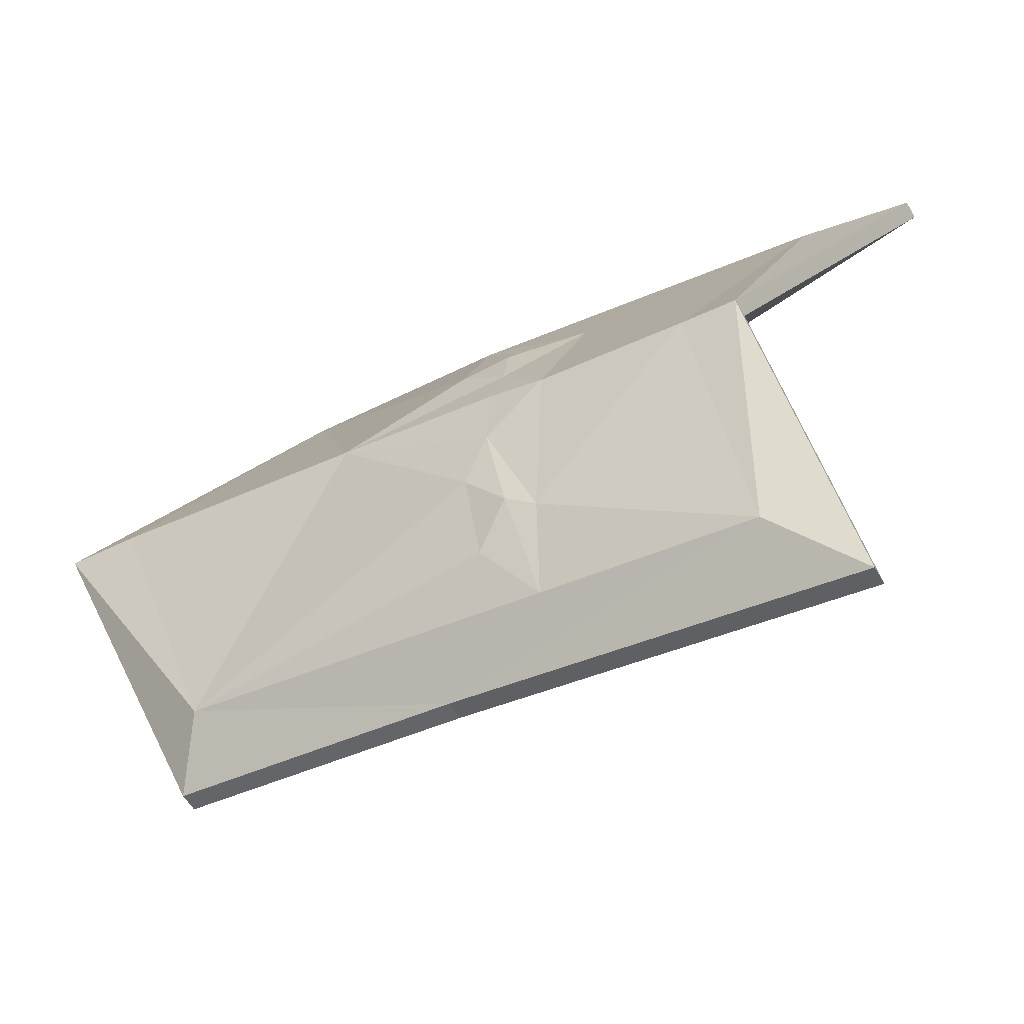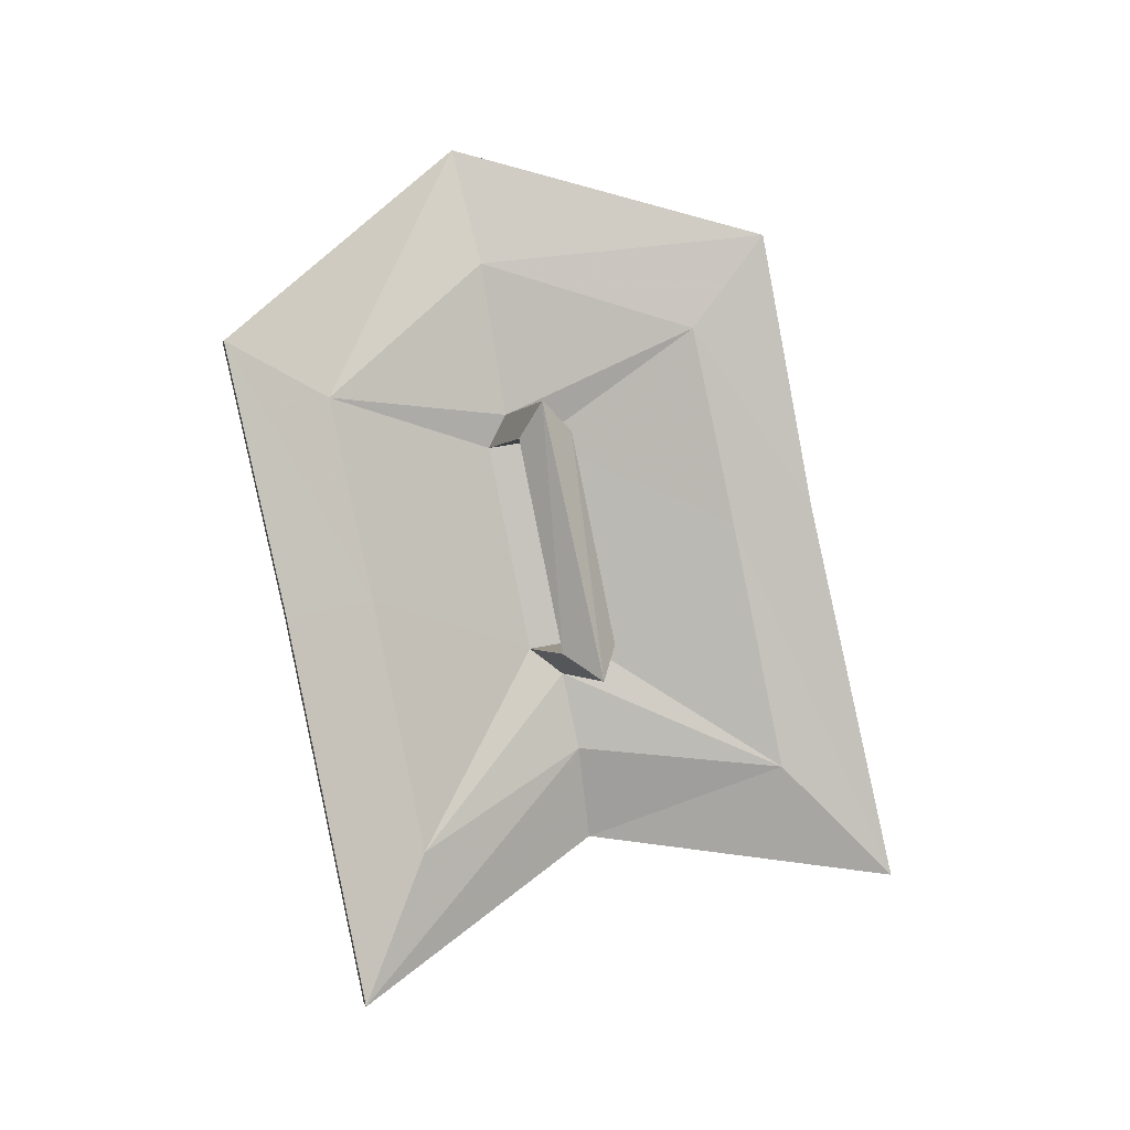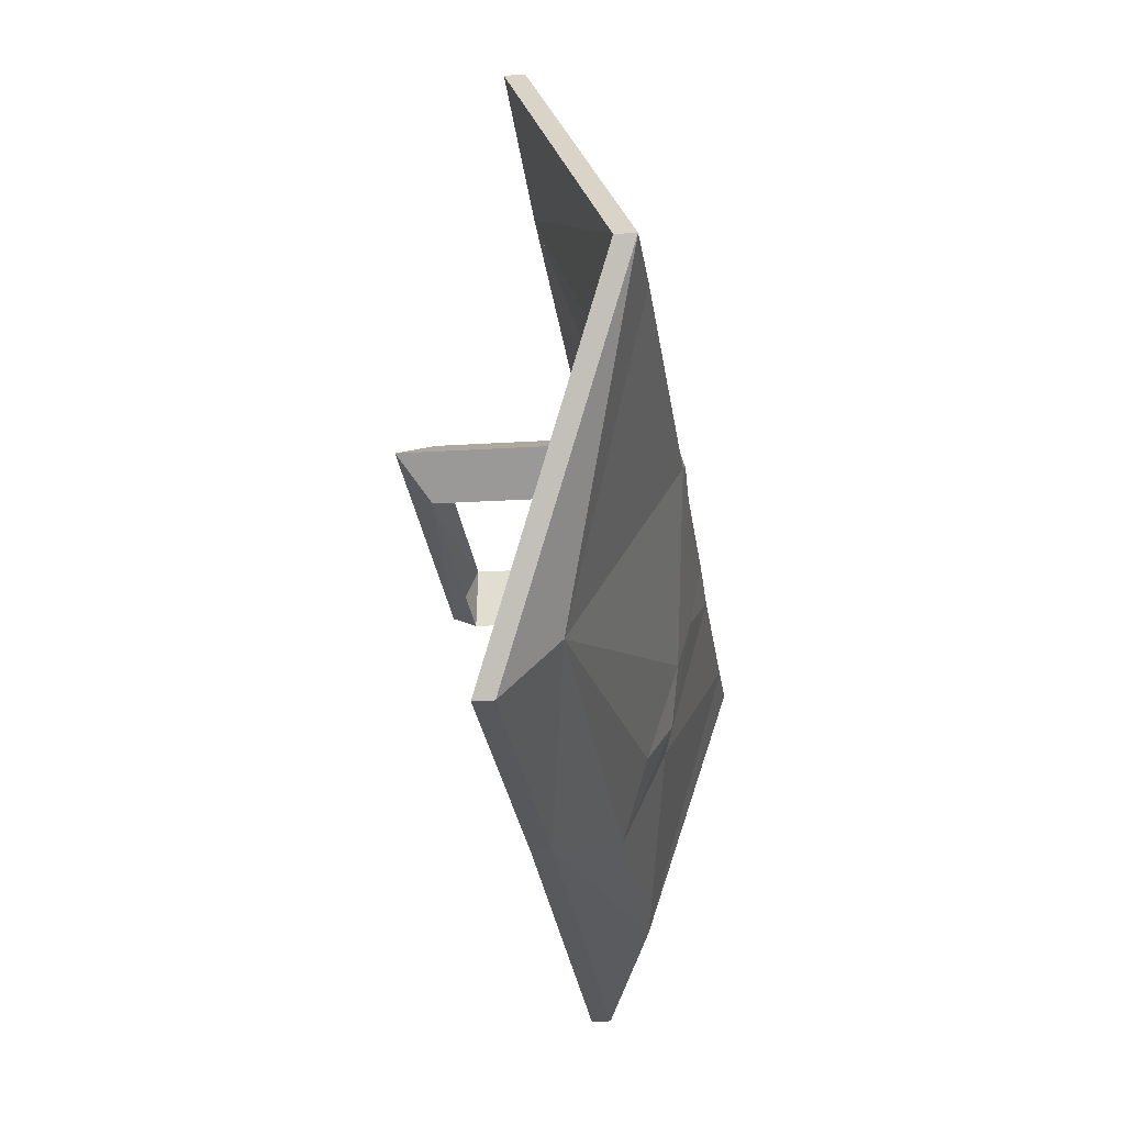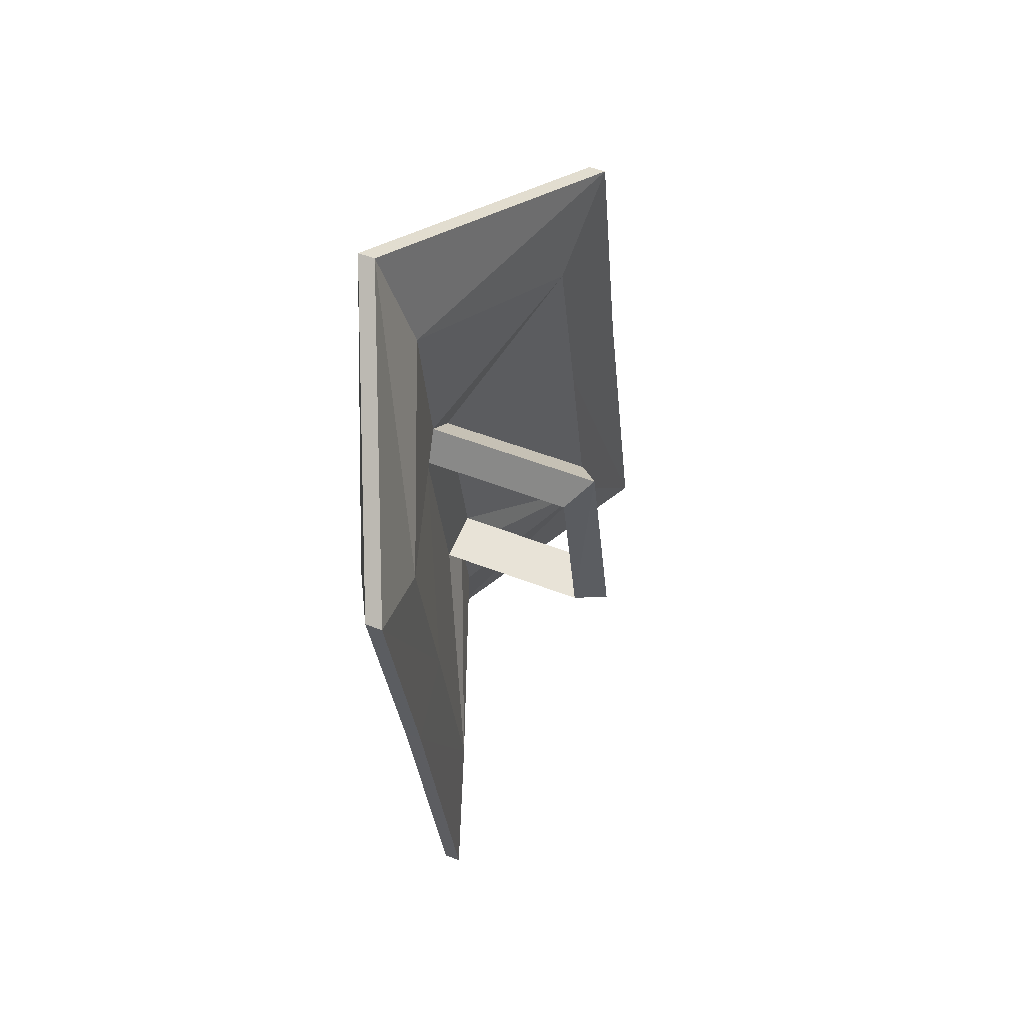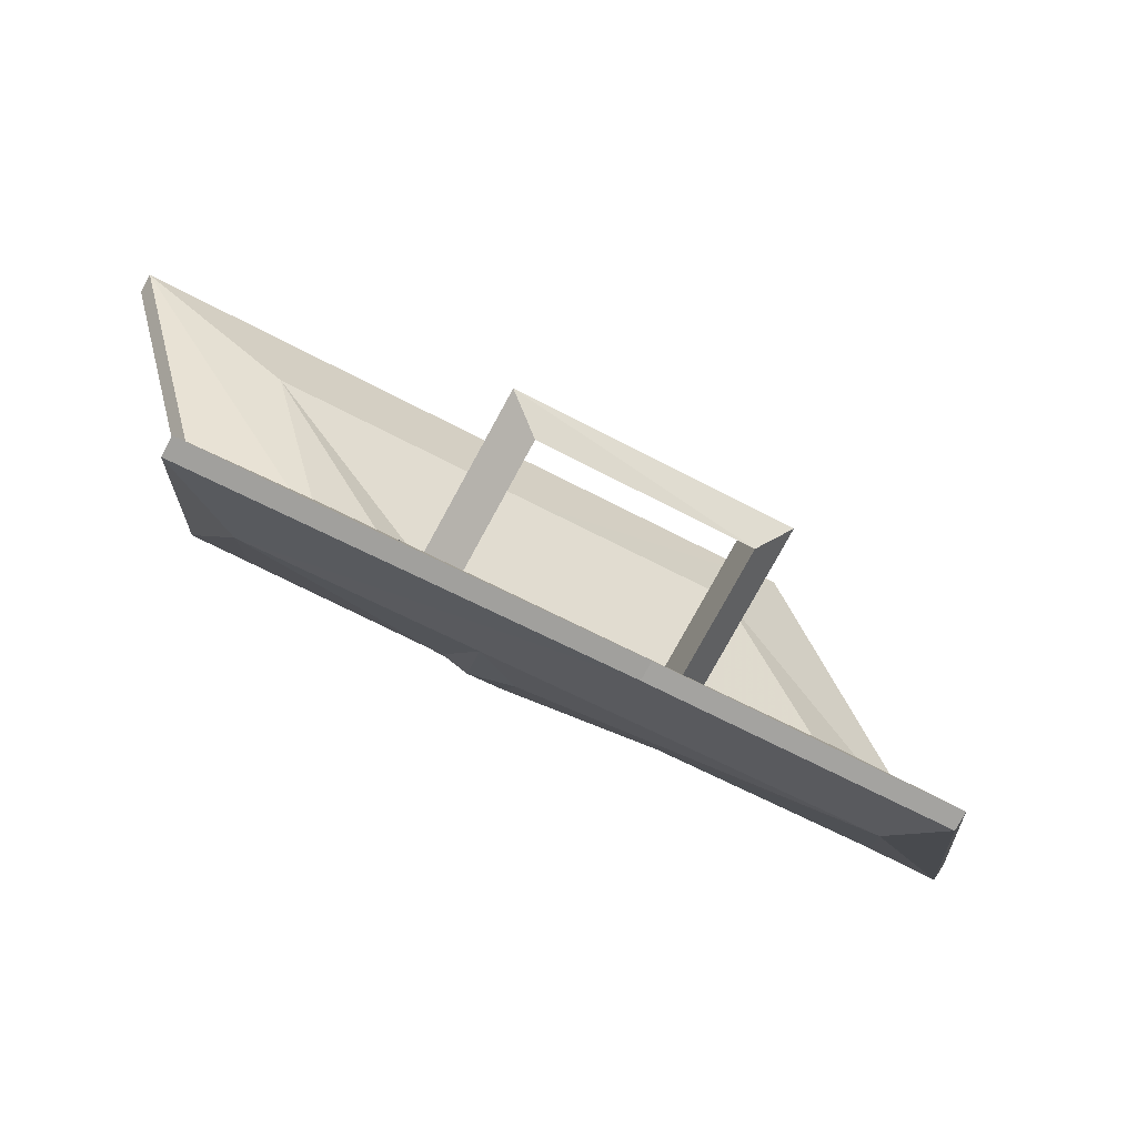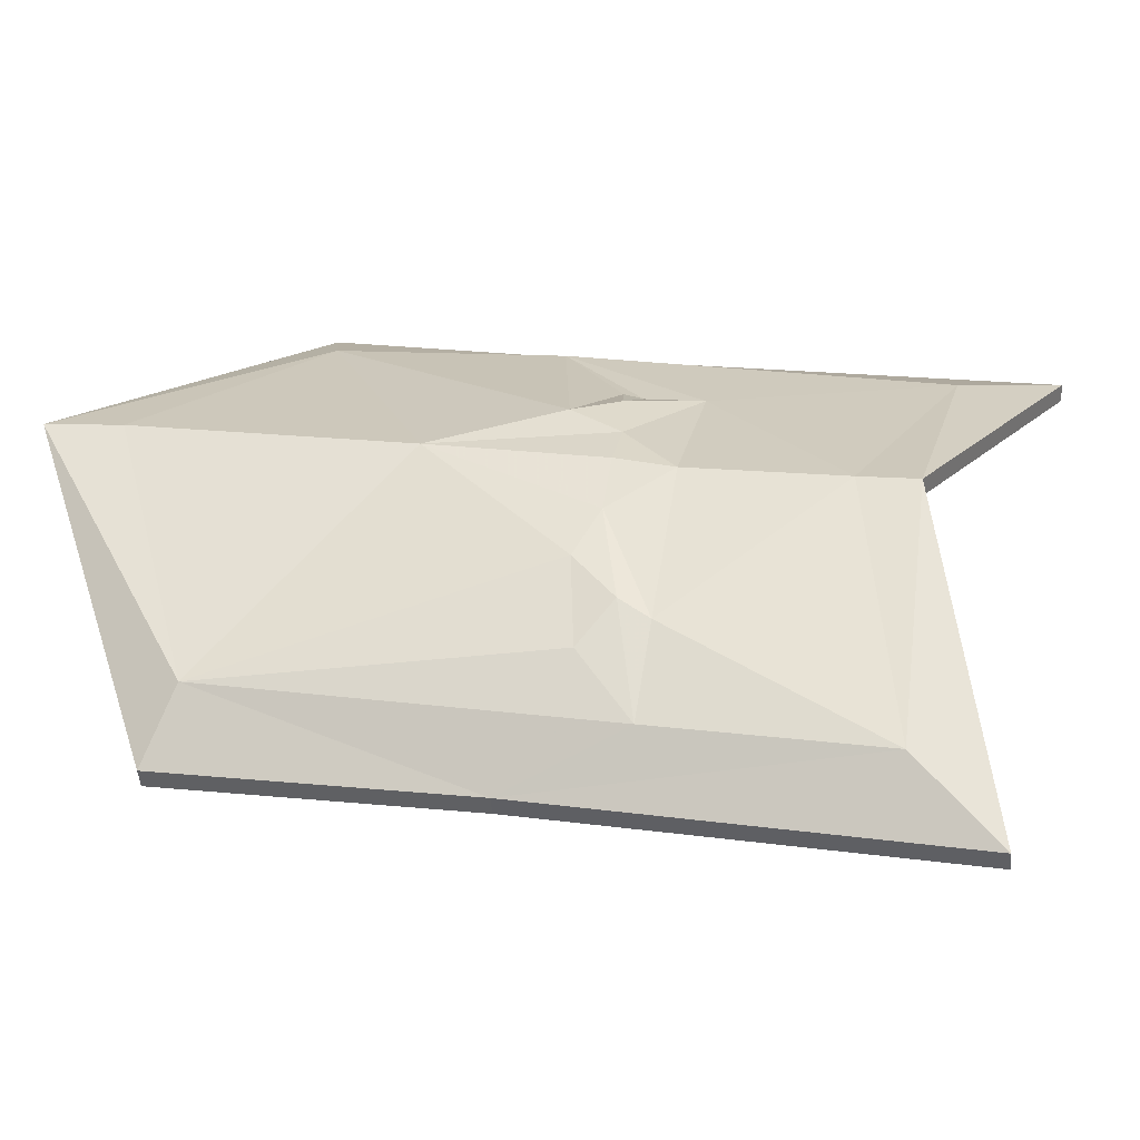
<metadata>
{"format":"obj","ext":"obj","renderer":"f3d","projection":"perspective","resolution":1024,"background":"white","views":[{"elev":-58.3,"azim":120.3,"up":"+Y"},{"elev":-0.3,"azim":-102.7,"up":"+Z"},{"elev":-17.2,"azim":7.9,"up":"+Y"},{"elev":50.4,"azim":-156.6,"up":"+Z"},{"elev":-77.7,"azim":-118.6,"up":"+Y"},{"elev":-48.7,"azim":94.9,"up":"+Y"}]}
</metadata>
<code>
v 0.3359 -0.6797 -0.01562
v 0.3359 -0.6875 -0.03125
v 0.3125 -0.5938 0.03125
v 0.3672 -0.7344 0.02344
v 0.3594 -0.7188 -0.01562
v 0.3359 -0.6953 -0.07812
v 0.3047 -0.6562 -0.2734
v 0.2734 -0.5547 -0.01562
v 0.3047 -0.5547 0.2188
v 0.375 -0.7734 0.1328
v 0.3672 -0.7656 -0.01562
v 0.375 -0.8203 -0.05469
v 0.375 -0.8438 -0.1797
v 0.375 -0.8516 -0.2266
v 0.2734 -0.625 -0.3594
v 0.2578 -0.5547 -0.01562
v 0.2578 -0.5 0.2266
v 0.2734 -0.5 0.2266
v 0.375 -0.7188 0.4219
v 0.375 -0.7266 0.3594
v 0.3125 -0.9453 0.3047
v 0.3594 -0.8906 0.02344
v 0.3672 -0.8516 0
v 0.375 -0.7891 0.0625
v 0.375 -0.8047 -0.007812
v 0.3438 -0.9453 -0.03125
v 0.3125 -1.055 -0.1953
v 0.2734 -1.117 -0.2578
v 0.3594 -0.8516 -0.2266
v 0.2578 -0.625 -0.3594
v 0.2734 -0.6797 -0.2266
v 0.2734 -0.6328 0
v 0.2734 -0.5938 0.1797
v 0.3594 -0.7188 0.4219
v 0.2578 -0.9922 0.3359
v 0.2734 -0.9922 0.3359
v 0.3516 -0.9297 -0.007812
v 0.3125 -1.016 -0.01562
v 0.2734 -1.039 0.08594
v 0.2578 -1.117 -0.2578
v 0.2734 -1.016 -0.1562
v 0.3359 -0.8359 -0.1406
v 0.3359 -0.8203 -0.07031
v 0.3359 -0.7891 -0.04688
v 0.3359 -0.75 0.1406
v 0.3359 -0.7656 0.1719
v 0.3359 -0.7422 0.3125
v 0.2734 -0.9297 0.25
v 0.2578 -1.039 0.08594
v 0.3359 -0.9609 0.02344
v 0.2734 -0.9688 0.07031
v 0.3359 -0.8359 -0.03906
v 0.3359 -0.7969 0.1484
v 0.1953 -0.7891 -0.04688
v 0.1953 -0.8359 -0.03906
v 0.1719 -0.8203 -0.07031
v 0.1719 -0.7656 0.1719
v 0.1953 -0.75 0.1406
v 0.1953 -0.7969 0.1484
f 1 2 3
f 1 3 4
f 1 4 5
f 4 10 11
f 4 11 5
f 5 11 6
f 6 11 12
f 8 15 16
f 8 16 17
f 8 17 18
f 10 22 23
f 10 23 24
f 10 24 11
f 11 25 12
f 12 25 23
f 12 23 26
f 14 28 29
f 14 29 15
f 15 29 30
f 15 30 16
f 17 34 18
f 18 34 19
f 19 34 35
f 19 35 36
f 22 37 23
f 23 37 26
f 28 39 40
f 28 40 29
f 31 42 43
f 31 43 44
f 31 44 32
f 32 44 45
f 32 45 33
f 33 45 46
f 33 46 47
f 35 49 36
f 36 49 39
f 22 50 37
f 37 50 38
f 40 39 49
f 41 51 52
f 41 52 43
f 41 43 42
f 51 48 53
f 51 53 52
f 52 53 44
f 53 45 44
f 46 53 48
f 46 48 47
f 1 5 2
f 2 5 6
f 2 6 3
f 3 6 7
f 3 9 4
f 4 9 10
f 6 12 13
f 6 13 7
f 9 20 10
f 10 20 21
f 10 21 22
f 12 26 13
f 13 26 27
f 26 37 38
f 26 38 27
f 21 38 50
f 21 50 22
f 3 7 8
f 3 8 9
f 7 13 14
f 7 14 15
f 7 15 8
f 8 18 9
f 9 18 19
f 9 19 20
f 13 27 14
f 14 27 28
f 16 30 31
f 16 31 32
f 16 32 17
f 17 32 33
f 17 33 34
f 19 36 21
f 19 21 20
f 27 38 39
f 27 39 28
f 29 40 41
f 29 41 42
f 29 42 30
f 30 42 31
f 33 47 34
f 34 47 35
f 35 47 48
f 35 48 49
f 36 39 21
f 21 39 38
f 40 49 51
f 40 51 41
f 48 51 49
f 52 44 54
f 52 54 55
f 52 55 43
f 43 55 56
f 43 56 44
f 44 56 54
f 54 56 57
f 54 57 58
f 58 57 59
f 59 57 56
f 59 56 55
f 55 56 54
f 45 53 59
f 45 59 58
f 45 58 46
f 46 58 57
f 46 57 53
f 53 57 59
f 11 24 25
f 24 23 25

</code>
